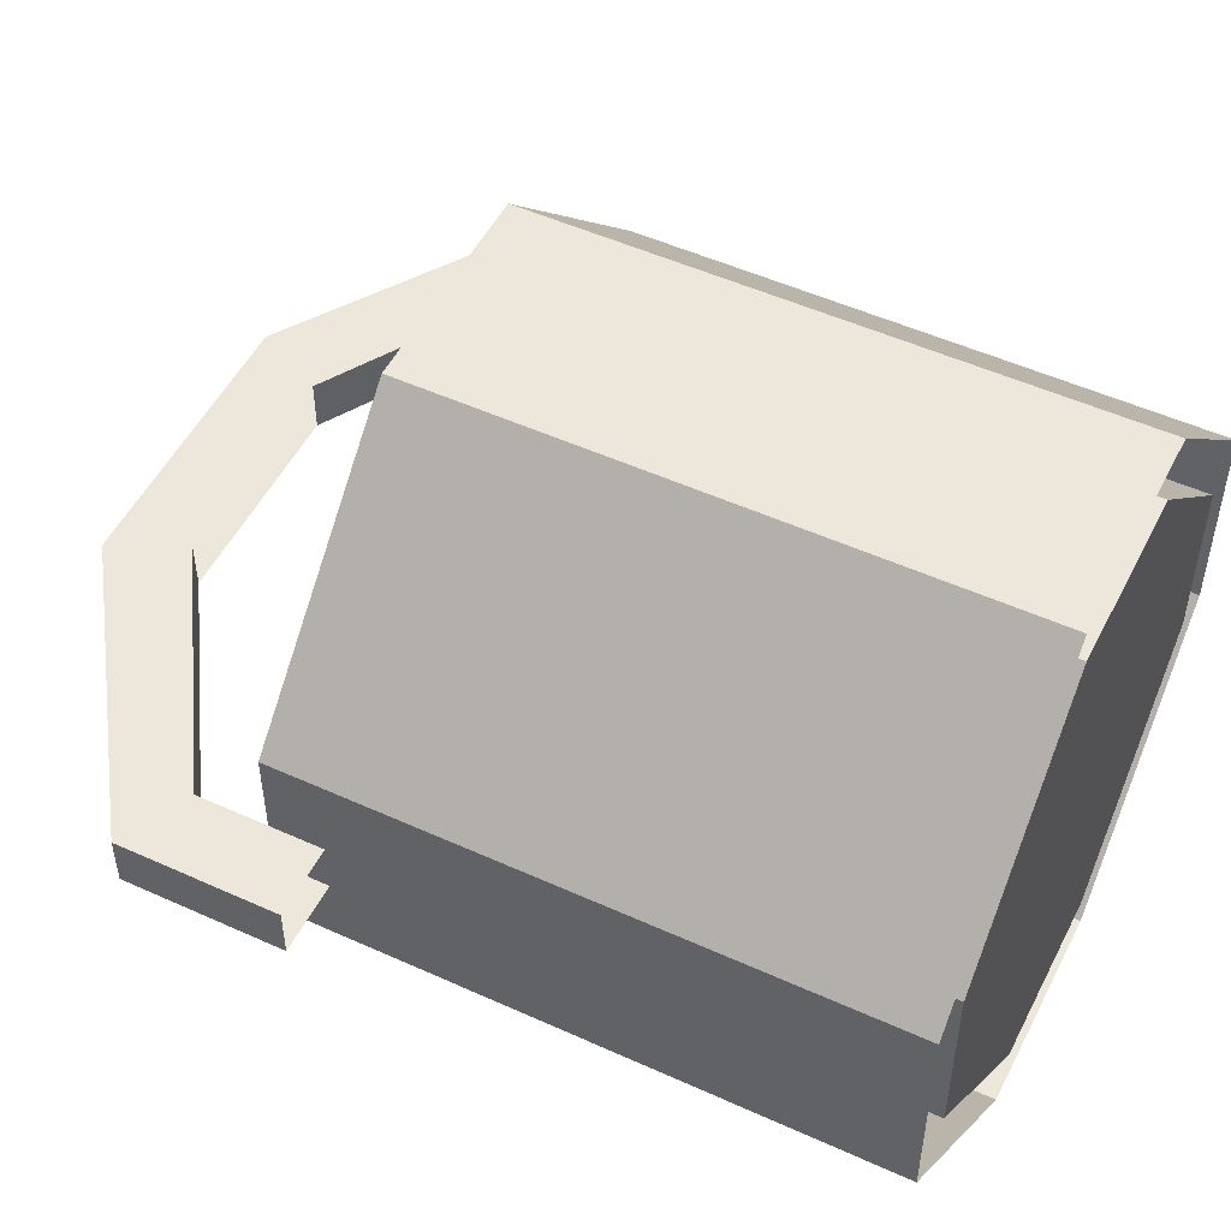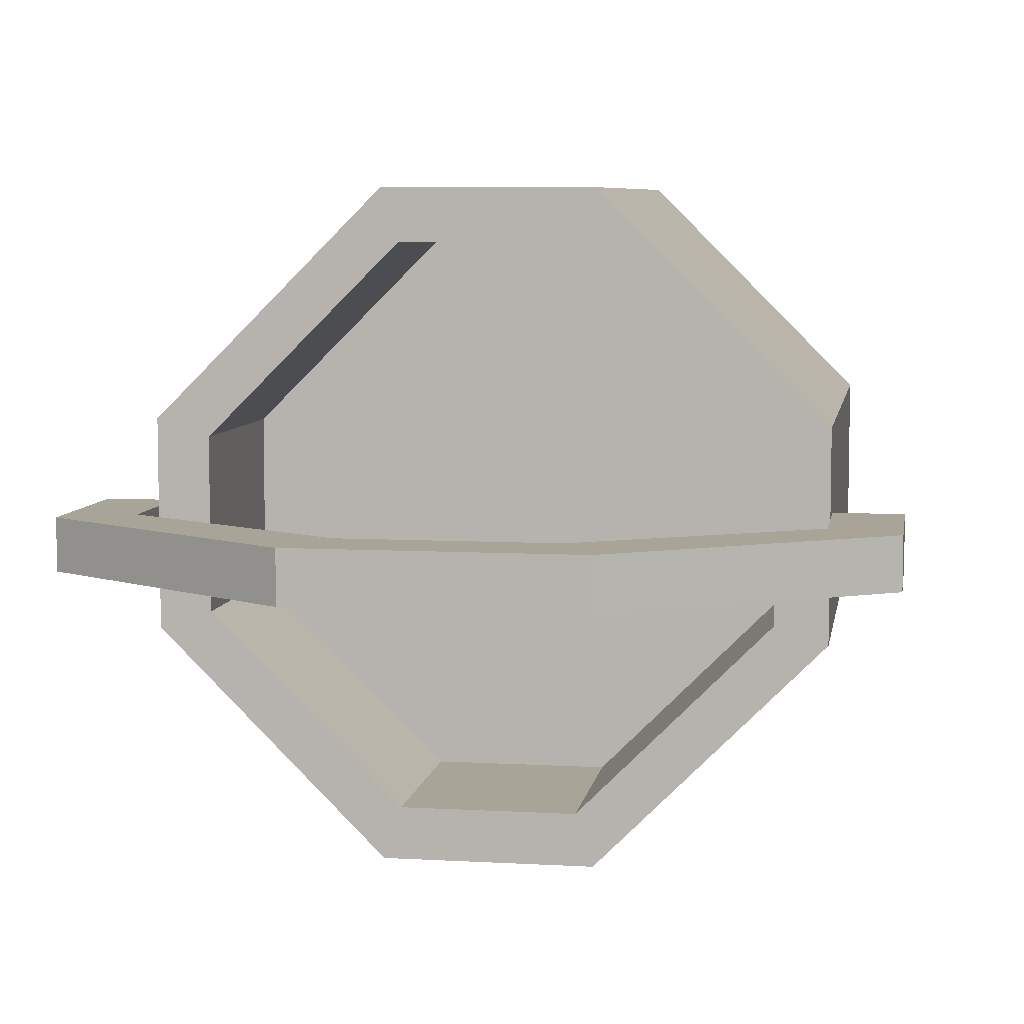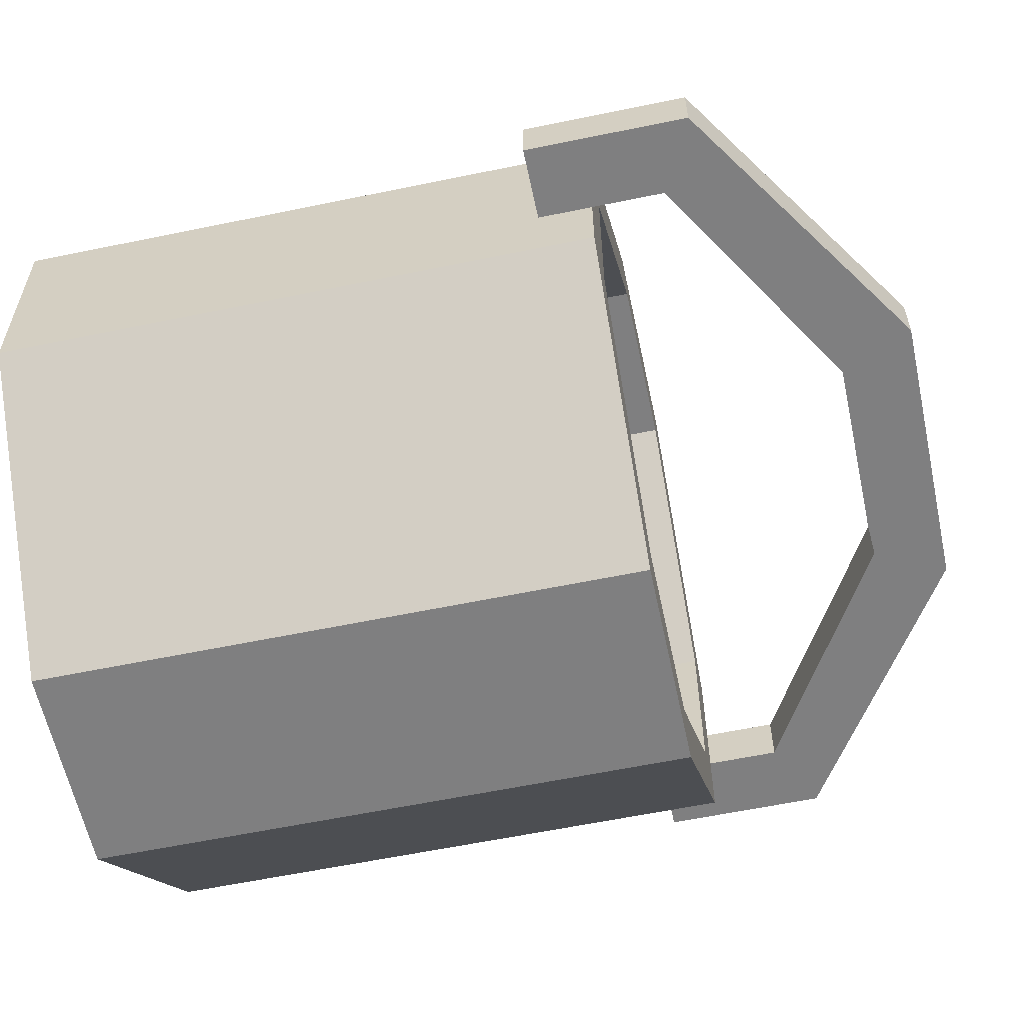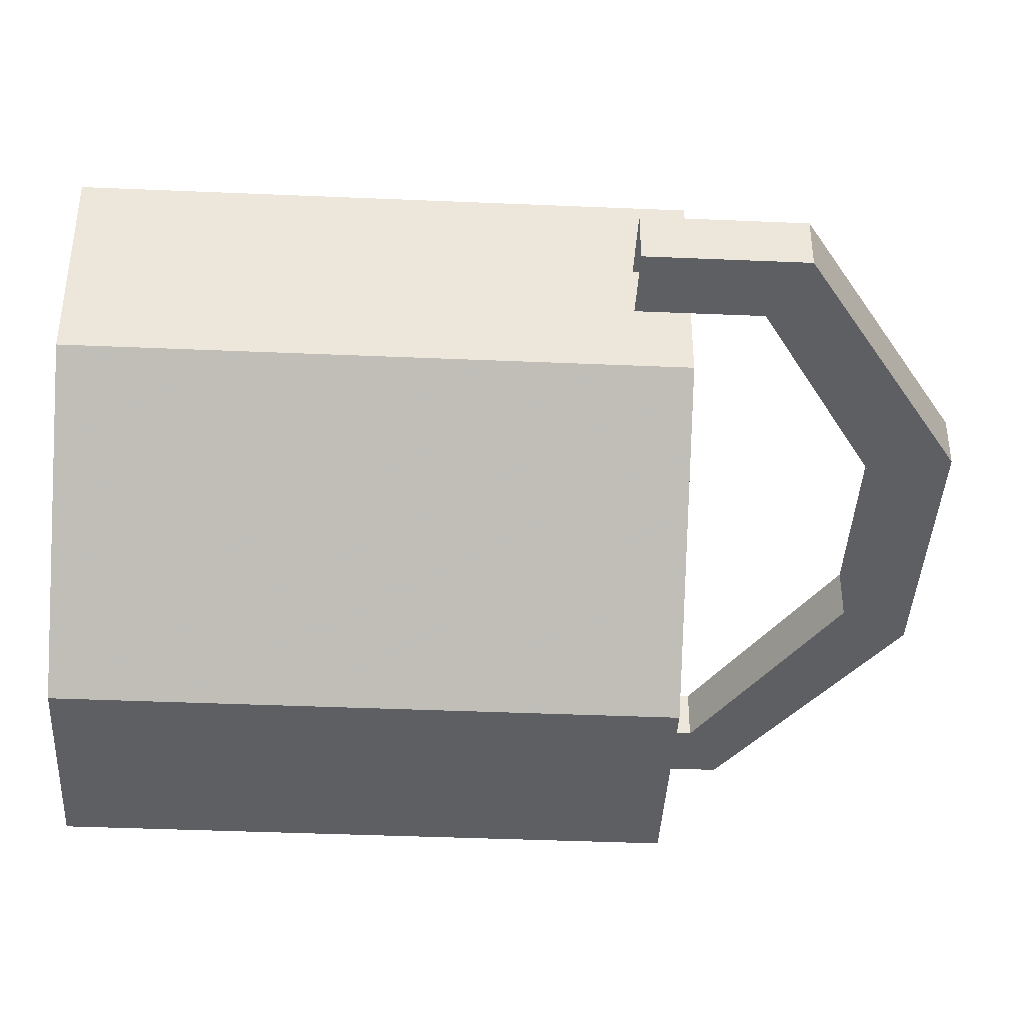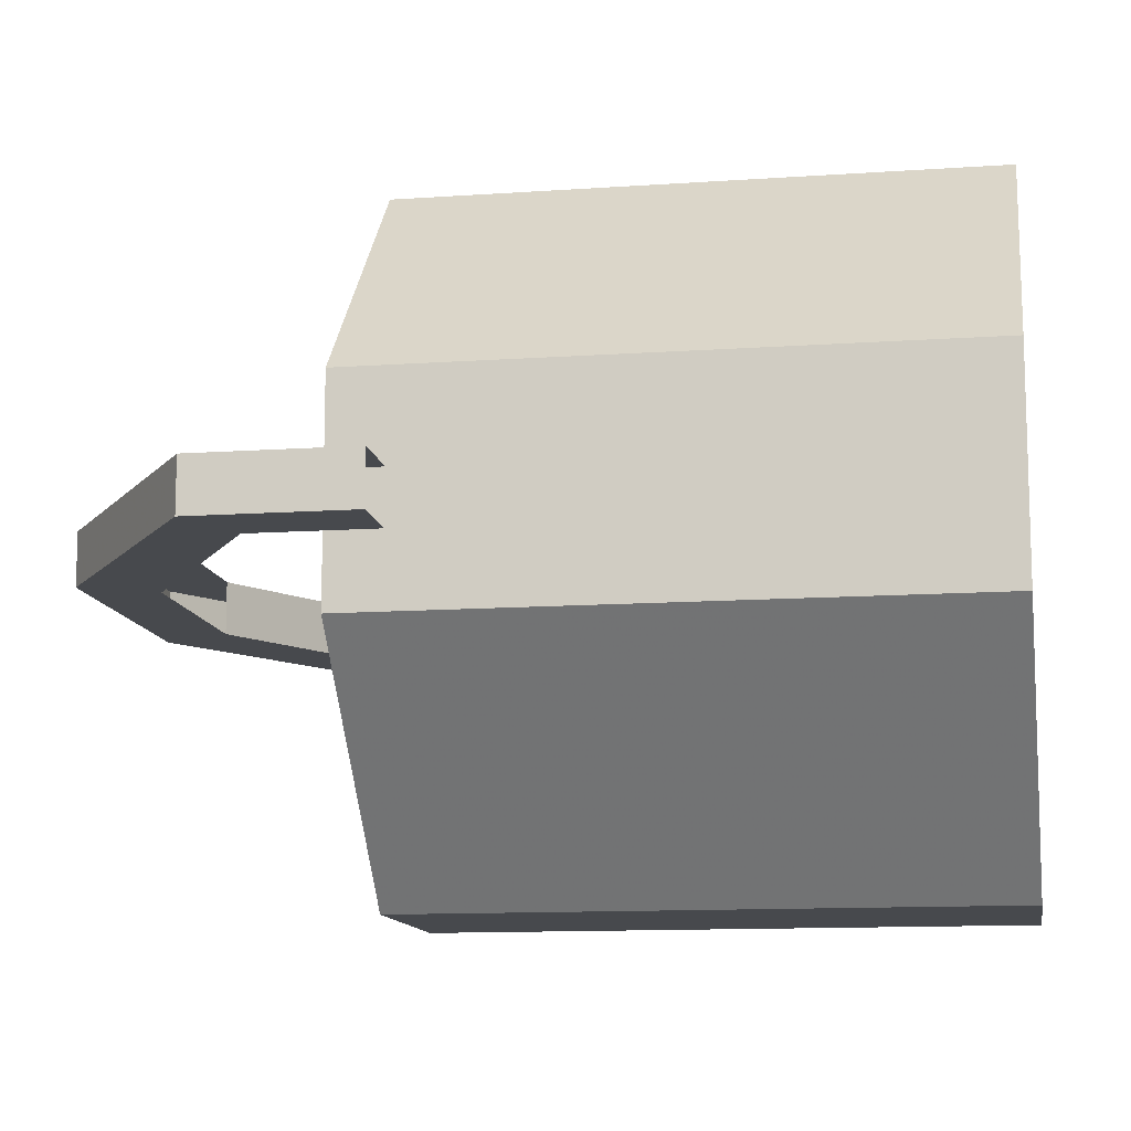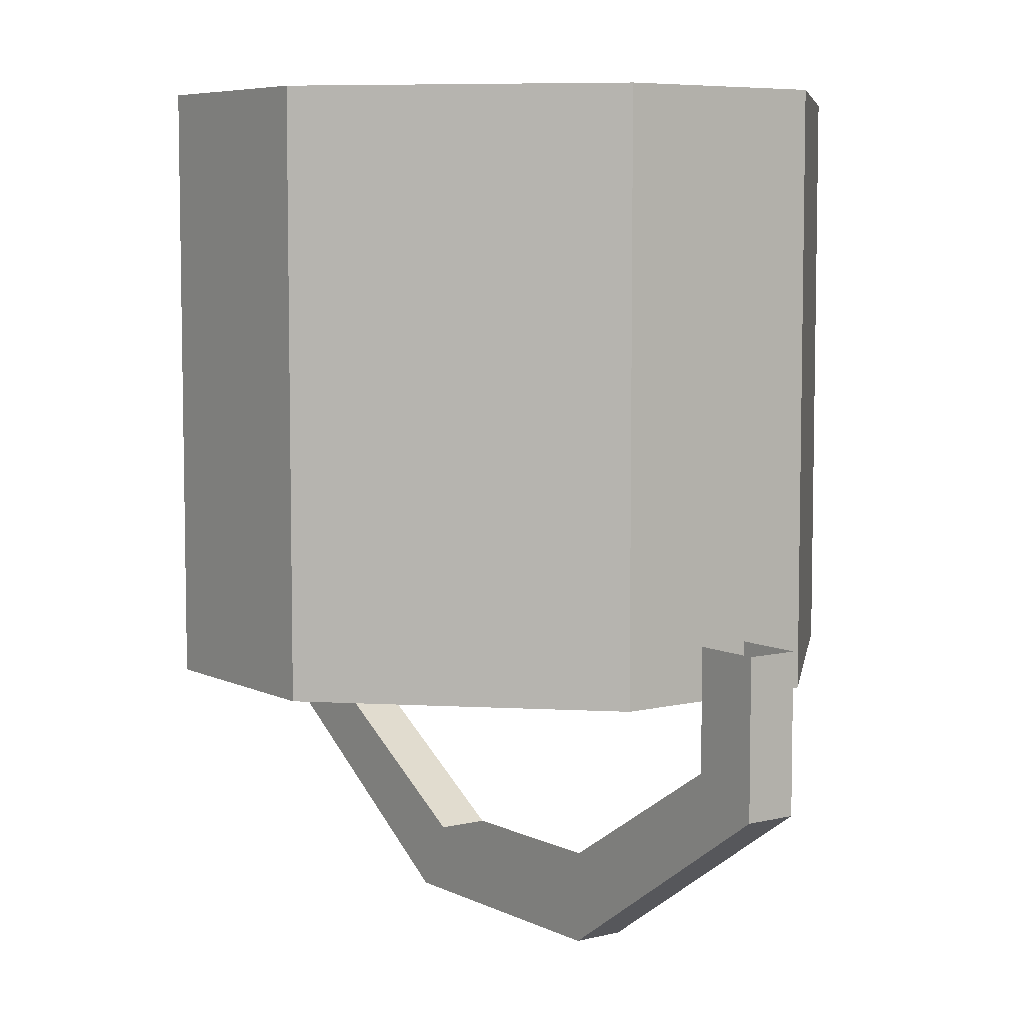
<metadata>
{"format":"obj","ext":"obj","renderer":"f3d","projection":"perspective","resolution":1024,"background":"white","views":[{"elev":51.2,"azim":116.3,"up":"+Z"},{"elev":7.0,"azim":9.3,"up":"+Z"},{"elev":-59.8,"azim":-78.0,"up":"+Z"},{"elev":-40.6,"azim":-93.0,"up":"+Z"},{"elev":-12.0,"azim":99.4,"up":"+Z"},{"elev":6.6,"azim":54.2,"up":"+Y"}]}
</metadata>
<code>
o unused/4264
v -6 -21 19
v -6 0 19
v -19 0 6
v -19 -21 6
v -6 -33 19
v 6 -33 19
v 6 -21 19
v 6 0 19
v 19 -21 6
v 19 0 6
v 19 -21 -6
v 19 0 -6
v 6 -21 -19
v 6 0 -19
v -6 -21 -19
v -6 0 -19
v -19 -21 -6
v -19 0 -6
v -19 -33 6
v -5 -33 16
v 5 -33 16
v 19 -33 6
v -19 -33 -6
v -16 -33 -5
v -16 -33 5
v -5 -21 16
v 5 -21 16
v -6 -33 -19
v -5 -33 -16
v -16 -21 -5
v -16 -21 5
v -5 0 16
v 5 0 16
v 16 0 5
v 16 -21 5
v 16 -33 5
v 19 -33 -6
v 6 -33 -19
v 5 -33 -16
v -5 -21 -16
v -16 0 -5
v -16 0 5
v -5 0 -16
v 5 0 -16
v 16 0 -5
v 16 -33 -5
v 5 -21 -16
v 16 -21 -5
v -19 -37 -2
v -23 -39 -2
v -23 -30 -2
v -19 -30 -2
v -19 -37 1
v -6 -45 1
v -6 -45 -2
v -8 -49 -2
v -23 -39 1
v -23 -30 1
v -19 -30 1
v 23 -39 -2
v 19 -37 -2
v 19 -30 -2
v 23 -30 -2
v 23 -39 1
v 8 -49 1
v 8 -49 -2
v 6 -45 -2
v 19 -37 1
v 19 -30 1
v 23 -30 1
v -8 -49 1
v 6 -45 1
f 1 2 3
f 1 3 4
f 1 4 5
f 1 5 6
f 1 6 7
f 1 7 2
f 1 2 3
f 1 3 4
f 1 4 5
f 1 5 6
f 1 6 7
f 1 7 2
f 2 7 8
f 8 7 9
f 8 9 10
f 10 9 11
f 10 11 12
f 12 11 13
f 12 13 14
f 14 13 15
f 14 15 16
f 16 15 17
f 16 17 18
f 18 17 4
f 18 4 3
f 4 18 17
f 4 17 19
f 4 19 5
f 5 19 20
f 5 20 6
f 6 20 21
f 6 21 22
f 6 22 7
f 7 22 9
f 7 9 8
f 7 8 2
f 19 17 23
f 19 23 24
f 19 24 25
f 19 25 20
f 19 20 5
f 19 5 4
f 19 4 17
f 19 17 23
f 19 23 24
f 19 24 25
f 19 25 20
f 20 25 26
f 20 26 27
f 20 27 21
f 20 21 6
f 20 6 5
f 23 17 15
f 23 15 28
f 23 28 29
f 23 29 24
f 24 29 30
f 24 30 31
f 24 31 25
f 25 31 26
f 26 31 32
f 26 32 33
f 26 33 27
f 27 33 34
f 27 34 35
f 27 35 21
f 21 35 36
f 21 36 22
f 21 22 6
f 6 22 7
f 7 22 9
f 9 22 37
f 9 37 11
f 9 11 10
f 9 10 8
f 28 15 13
f 28 13 38
f 28 38 39
f 28 39 29
f 28 29 23
f 28 23 15
f 28 15 13
f 28 13 38
f 28 38 39
f 28 39 29
f 29 39 40
f 29 40 30
f 30 40 41
f 30 41 42
f 30 42 31
f 31 42 32
f 32 42 33
f 32 33 20
f 32 20 25
f 32 25 42
f 32 42 33
f 33 42 41
f 33 41 43
f 33 43 44
f 33 44 45
f 33 45 34
f 33 34 21
f 33 21 20
f 38 13 11
f 38 11 37
f 38 37 46
f 38 46 39
f 39 46 47
f 39 47 40
f 40 47 43
f 40 43 41
f 41 43 33
f 41 33 42
f 41 42 24
f 41 24 29
f 41 29 43
f 43 29 39
f 43 39 44
f 43 44 33
f 33 44 45
f 33 45 34
f 34 45 35
f 35 45 48
f 35 48 36
f 36 48 46
f 36 46 37
f 36 37 22
f 36 22 21
f 36 21 34
f 36 34 45
f 36 45 46
f 36 46 37
f 36 37 22
f 22 37 9
f 9 37 11
f 11 37 38
f 11 38 13
f 11 13 12
f 11 12 10
f 43 47 44
f 44 47 48
f 44 48 45
f 47 46 48
f 47 48 27
f 47 27 40
f 40 27 30
f 30 27 31
f 31 27 26
f 4 3 18
f 17 18 16
f 17 16 15
f 17 15 23
f 15 16 14
f 15 14 13
f 13 14 12
f 42 25 24
f 44 39 46
f 44 46 45
f 46 39 38
f 46 38 37
f 29 24 23
f 27 48 35
f 49 50 51
f 49 51 52
f 49 52 53
f 49 53 54
f 49 54 55
f 49 55 50
f 50 55 56
f 50 56 57
f 50 57 58
f 50 58 51
f 57 53 59
f 57 59 58
f 53 52 59
f 60 61 62
f 60 62 63
f 60 63 64
f 60 64 65
f 60 65 66
f 60 66 61
f 61 66 67
f 61 67 68
f 61 68 69
f 61 69 62
f 68 64 70
f 68 70 69
f 64 63 70
f 56 71 57
f 57 71 53
f 53 71 54
f 54 71 65
f 54 65 72
f 72 65 64
f 72 64 68
f 72 68 67
f 67 66 56
f 67 56 55
f 66 65 71
f 66 71 56

</code>
